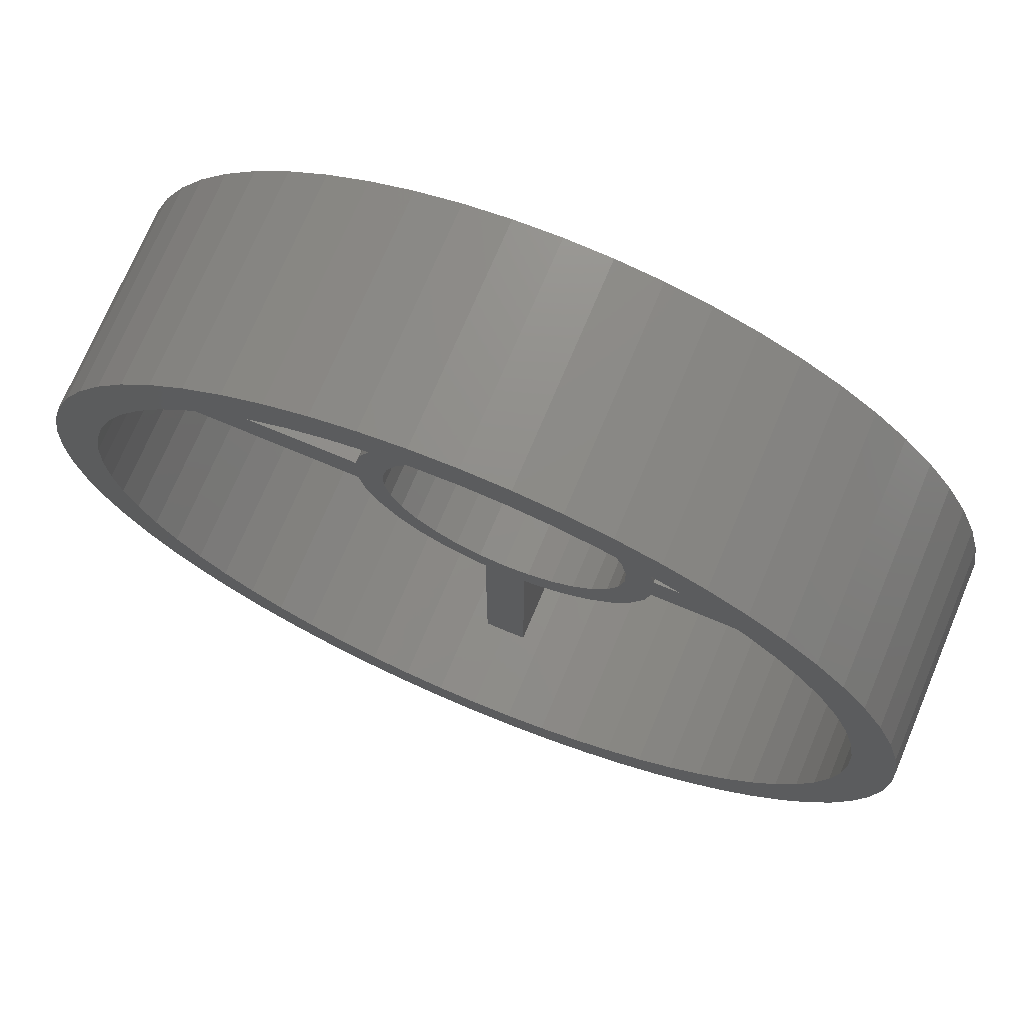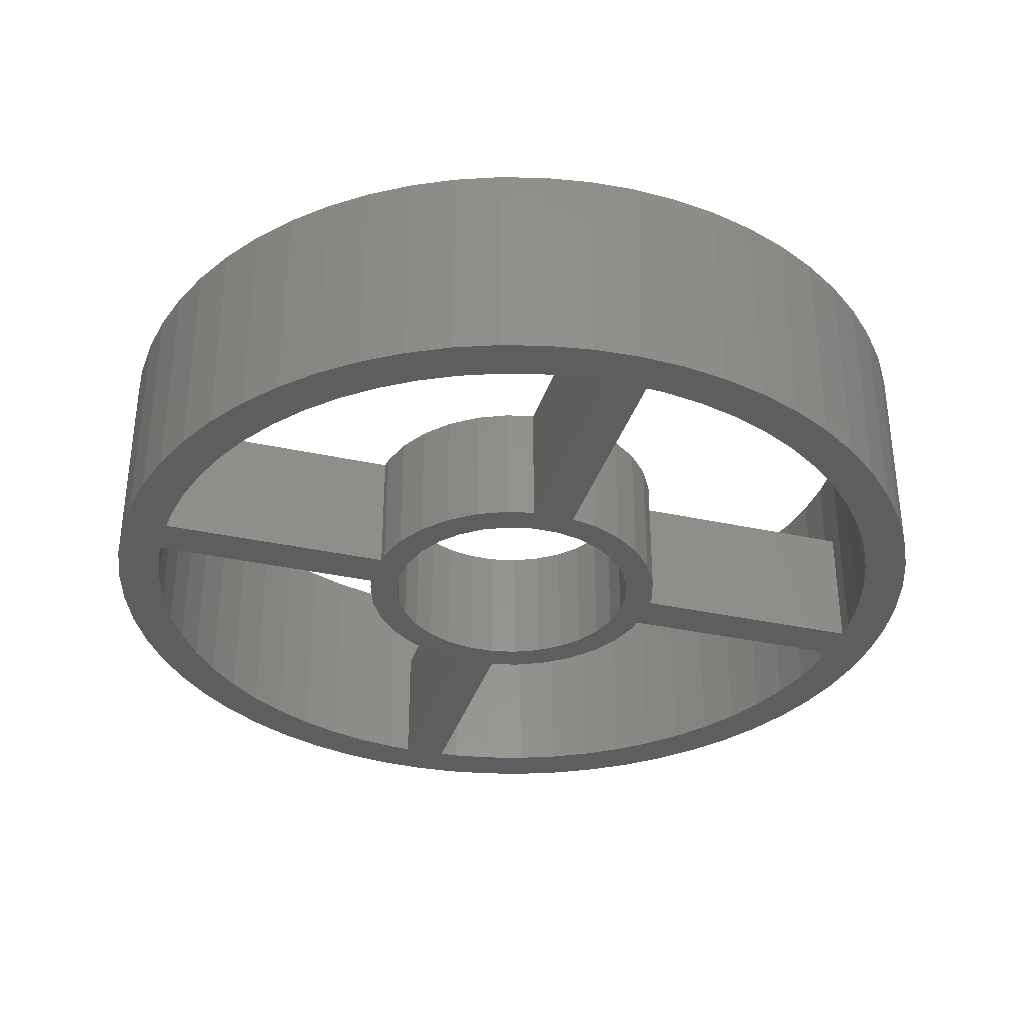
<metadata>
{"format":"stl","ext":"stl","renderer":"f3d","projection":"perspective","resolution":1024,"background":"white","views":[{"elev":72.6,"azim":22.8,"up":"+Y"},{"elev":-34.7,"azim":73.6,"up":"+Z"}]}
</metadata>
<code>
# stl→obj: 404 verts, 824 faces
v 1 -26.95 0
v 1.882 -26.9 0
v 1 -28 0
v 0 -29 0
v 2.091 -28.89 0
v -1 -15.5 5.882
v 1 -15.5 5.882
v -0.042 -14.9 5.882
v -2.091 -28.89 0
v -1 -28 0
v 6.18 -28.02 10
v 3.743 -26.61 10
v 4.158 -28.56 10
v 1.882 -26.9 10
v 2.091 -28.89 10
v 6.891 -11.24 5.882
v 6.5 -10 5.882
v 5.596 -10.82 5.882
v 5.854 -9.616 5.882
v 5.854 -8.384 5.882
v 19 -10 0
v 19.89 -11.09 0
v 17.9 -10.88 0
v 0 -29 10
v 7.156 -10 0
v 6.891 -11.24 0
v 6.5 -10 0
v -6.975 -6.76 0
v -7.24 -8 0
v -7.24 -8 5.882
v -6.975 -6.76 5.882
v 4.158 -28.56 0
v 6.18 -28.02 0
v -17.95 -8 0
v -17.95 -8 5.882
v 19.02 -2.82 0
v 19.56 -4.842 0
v 17.61 -5.257 0
v 17.12 -3.437 0
v 17.9 -7.118 0
v 17.95 -8 0
v 19 -8 0
v -4.158 -28.56 0
v -4.158 -28.56 10
v -6.18 -28.02 10
v -6.18 -28.02 0
v 7.156 -8 0
v 6.5 -8 0
v 6.891 -6.76 0
v -2.091 -28.89 10
v 17.95 -10 0
v -1.275 -14.77 5.882
v -3.007 -15.62 5.882
v 1.191 -14.77 5.882
v 1.474 -16.09 5.882
v 2.369 -14.39 5.882
v 19.89 -6.909 0
v 20 -9 0
v 19.56 -13.16 0
v 19.02 -15.18 0
v 17.61 -12.74 0
v 0 9.003 5.882
v 0 9.003 10
v -1 8.95 5.882
v -1.882 8.904 10
v 19.02 -2.82 10
v 17.61 -5.257 10
v 19.56 -4.842 10
v 17.9 -7.118 10
v 19.89 -6.909 10
v 20 -9 10
v 19.89 -11.09 10
v 17.9 -10.88 10
v 18 -9 10
v -5.938 -8.384 5.882
v -6.5 -8 5.882
v -5.938 -9.616 5.882
v -6.5 -10 5.882
v -6.975 -11.24 5.882
v -5.68 -10.82 5.882
v 6.271 -5.375 5.882
v 6.271 -5.375 0
v 19.56 -13.16 10
v 19.02 -15.18 10
v 16.18 -20.76 0
v 14.86 -22.38 0
v 14.56 -19.58 0
v 13.38 -21.05 0
v 5.375 -4.149 0
v 5.375 -4.149 5.882
v 12.05 -22.38 0
v 13.38 -23.86 0
v 10.58 -23.56 0
v 11.76 -25.18 0
v 4.243 -3.135 0
v 4.243 -3.135 5.882
v 9.001 -24.59 0
v 10 -26.32 0
v 8.135 -27.27 0
v 7.322 -25.45 0
v 2.923 -2.377 5.882
v 5.563 -26.12 0
v 3.743 -26.61 0
v -4.327 -3.135 0
v -4.327 -3.135 5.882
v -3.007 -2.377 0
v -3.007 -2.377 5.882
v -5.459 -4.149 5.882
v -5.459 -4.149 0
v 17.95 -10 5.882
v -6.355 -5.375 5.882
v -6.355 -5.375 0
v 17.12 -14.56 0
v 17.12 -14.56 10
v -5.68 -7.178 0
v -5.68 -7.178 5.882
v 7.156 -10 5.882
v -5.176 -6.052 0
v -5.176 -6.052 5.882
v -4.447 -5.055 0
v -4.447 -5.055 5.882
v 1 10 0
v 0 11 0
v 2.091 10.89 0
v -1 -2.5 5.882
v -1 -1.85 5.882
v -1.558 -1.908 5.882
v -2.453 -3.614 5.882
v -2.091 10.89 0
v -1 10 0
v -1.882 8.904 0
v -4.158 10.56 0
v -3.526 -4.23 0
v -3.526 -4.23 5.882
v 0 11 10
v 2.091 10.89 10
v 1.882 8.904 10
v -2.453 -3.614 0
v -6.18 10.02 10
v -3.743 8.609 10
v -4.158 10.56 10
v -8.135 9.271 10
v -7.322 7.446 10
v -2.091 10.89 10
v -1.275 -3.233 0
v -1.275 -3.233 5.882
v 17.95 -8 5.882
v 7.156 -8 5.882
v 6.891 -6.76 5.882
v -0.042 -3.104 0
v -0.042 -3.104 5.882
v 6.18 10.02 0
v 4.158 10.56 0
v 4.158 10.56 10
v 6.18 10.02 10
v 1 -16.14 0
v 1 -15.5 0
v 1.474 -16.09 0
v 2.923 -15.62 0
v 1.191 -3.233 0
v 1.191 -3.233 5.882
v -1 -26.95 0
v -1 -16.15 0
v -1 -15.5 0
v 2.369 -3.614 0
v 2.369 -3.614 5.882
v 3.442 -4.23 0
v 3.442 -4.23 5.882
v -19.89 -11.09 0
v -20 -9 0
v -19 -10 0
v -19 -8 0
v -19.89 -6.909 0
v -17.61 -5.257 0
v -17.9 -7.118 0
v -19.56 -4.842 0
v -17.9 -10.88 0
v -19.56 -13.16 0
v 4.363 -5.055 0
v 4.363 -5.055 5.882
v -19.56 -4.842 10
v -19.89 -6.909 10
v -17.9 -7.118 10
v -20 -9 10
v -19.02 -15.18 10
v -17.61 -12.74 10
v -19.56 -13.16 10
v -18 -9 10
v -19.89 -11.09 10
v -17.9 -10.88 10
v 5.092 -6.052 0
v 5.092 -6.052 5.882
v -6.18 10.02 0
v -19.02 -2.82 0
v -19.02 -2.82 10
v 5.596 -7.178 0
v 5.596 -7.178 5.882
v 9.001 -24.59 10
v 7.322 -25.45 10
v 5.563 -26.12 10
v -17.32 -19 0
v -16.18 -20.76 0
v -16.18 -20.76 10
v -17.32 -19 10
v -19.02 -15.18 0
v -14.86 -22.38 0
v 4.243 -14.87 5.882
v 4.243 -14.87 0
v 5.375 -13.85 0
v 5.375 -13.85 5.882
v 1 -1.859 5.882
v 1 -2.5 5.882
v 1.474 -1.908 5.882
v 6.271 -12.62 0
v 0 -27 5.882
v 0 -27 10
v 1 -26.95 5.882
v 6.271 -12.62 5.882
v -6.355 -12.62 5.882
v -6.975 -11.24 0
v -6.355 -12.62 0
v 1 8.95 5.882
v -5.459 -13.85 0
v -5.459 -13.85 5.882
v -1 -2.5 0
v 1 -2.5 0
v 2.923 -2.377 0
v -4.327 -14.87 0
v -4.327 -14.87 5.882
v -18.27 -0.865 0
v -17.32 1 0
v -15.59 0.001 0
v -16.18 2.756 0
v -3.007 -15.62 0
v -13.38 3.046 0
v -14.56 1.582 0
v -14.86 4.383 0
v -1.275 -14.77 0
v -0.042 -14.9 0
v -13.38 5.863 0
v -12.05 4.378 0
v -17.61 -5.257 10
v -17.12 -3.437 10
v -2.453 -14.39 0
v -2.453 -14.39 5.882
v -10.58 5.564 0
v -11.76 7.18 0
v -3.526 -13.77 0
v -3.526 -13.77 5.882
v -9.001 6.591 0
v -10 8.321 0
v -8.135 9.271 0
v -4.447 -12.95 0
v -4.447 -12.95 5.882
v -18.27 -0.865 10
v -14.56 -19.58 0
v -14.56 -19.58 10
v -13.38 -21.05 0
v -5.176 -11.95 0
v -5.176 -11.95 5.882
v -18.27 -17.14 0
v -15.59 -18 0
v -5.68 -10.82 0
v -3.743 8.609 0
v -5.563 8.121 0
v -5.938 -9.616 0
v -8.135 -27.27 0
v -18 -9 5.882
v -17.95 -10 5.882
v -5.938 -8.384 0
v -1.882 -26.9 0
v -1 -26.95 5.882
v -16.45 -1.678 0
v 5.854 -8.384 0
v -7.322 7.446 0
v 5.596 -10.82 0
v 5.854 -9.616 0
v -7.322 -25.45 0
v -5.563 -26.12 10
v -5.563 -26.12 0
v 5.092 -11.95 0
v 5.092 -11.95 5.882
v -7.24 -10 5.882
v -1 8.95 0
v -1.558 -16.09 0
v -1.558 -16.09 5.882
v 4.363 -12.95 0
v 4.363 -12.95 5.882
v -1 -16.15 5.882
v -1 -1.85 0
v -1.558 -1.908 0
v 3.442 -13.77 0
v 3.442 -13.77 5.882
v 2.369 -14.39 0
v 1.191 -14.77 0
v 9.001 6.591 0
v 7.322 7.446 0
v 8.135 9.271 0
v 11.76 7.18 0
v 13.38 5.863 0
v 10.58 5.564 0
v 12.05 4.378 0
v 13.38 3.046 0
v -17.61 -12.74 0
v -17.95 -10 0
v -7.24 -10 0
v -6.5 -10 0
v 14.86 4.383 0
v 10 -26.32 10
v 8.135 -27.27 10
v -16.45 -1.678 10
v -17.12 -3.437 0
v 17.12 -3.437 10
v -16.45 -16.32 0
v -16.45 -16.32 10
v -6.5 -8 0
v -5.563 8.121 10
v -17.12 -14.56 0
v -17.12 -14.56 10
v 17.61 -12.74 10
v -18.27 -17.14 10
v -14.86 -22.38 10
v 18.27 -0.865 0
v 16.45 -1.678 10
v 11.76 -25.18 10
v 13.38 -23.86 10
v 18 -9 5.882
v 14.86 -22.38 10
v 16.18 -20.76 10
v 6.5 -8 5.882
v 17.32 -19 0
v 17.32 -19 10
v 8.135 9.271 10
v 10 8.321 0
v 18.27 -17.14 0
v -13.38 -23.86 10
v -13.38 -23.86 0
v 9.001 6.591 10
v -11.76 -25.18 0
v -11.76 -25.18 10
v 5.563 8.121 10
v 3.743 8.609 10
v 12.05 4.378 10
v -10 -26.32 0
v -10 -26.32 10
v 7.322 7.446 10
v -8.135 -27.27 10
v 14.56 1.582 0
v 14.56 1.582 10
v 13.38 3.046 10
v 13.38 5.863 10
v 10.58 5.564 10
v 15.59 0.001 0
v 14.86 4.383 10
v 10 8.321 10
v 15.59 0.001 10
v 16.18 2.756 10
v 11.76 7.18 10
v -1.882 -26.9 10
v 18.27 -0.865 10
v 18.27 -17.14 10
v 17.32 1 0
v 17.32 1 10
v 16.45 -1.678 0
v 15.59 -18 10
v 16.45 -16.32 10
v 15.59 -18 0
v 14.56 -19.58 10
v -14.56 1.582 10
v -16.18 2.756 10
v -15.59 0.001 10
v -13.38 3.046 10
v -14.86 4.383 10
v 13.38 -21.05 10
v 1.882 8.904 0
v 1 8.95 0
v -12.05 4.378 10
v -13.38 5.863 10
v 12.05 -22.38 10
v 5.563 8.121 0
v 3.743 8.609 0
v -10.58 5.564 10
v 10.58 -23.56 10
v -9.001 6.591 10
v -11.76 7.18 10
v 1.474 -1.908 0
v 1 -1.859 0
v -10 8.321 10
v 1 -16.14 5.882
v 2.923 -15.62 5.882
v -17.32 1 10
v -3.743 -26.61 0
v -3.743 -26.61 10
v 16.18 2.756 0
v -7.322 -25.45 10
v -9.001 -24.59 0
v -9.001 -24.59 10
v -10.58 -23.56 0
v -10.58 -23.56 10
v -12.05 -22.38 0
v -12.05 -22.38 10
v -13.38 -21.05 10
v -15.59 -18 10
v 16.45 -16.32 0
f 1 2 3
f 4 3 5
f 5 3 2
f 6 7 8
f 9 10 4
f 3 4 10
f 11 12 13
f 13 14 15
f 16 17 18
f 19 18 17
f 20 19 17
f 21 22 23
f 15 14 24
f 25 26 27
f 28 29 30
f 28 30 31
f 24 4 5
f 24 5 15
f 5 32 13
f 5 13 15
f 32 33 11
f 32 11 13
f 34 35 29
f 30 29 35
f 36 37 38
f 39 36 38
f 38 37 40
f 41 40 42
f 43 44 45
f 43 45 46
f 47 48 49
f 9 50 44
f 9 44 43
f 4 24 50
f 4 50 9
f 27 47 25
f 51 25 47
f 48 47 27
f 47 41 51
f 21 51 41
f 21 41 42
f 6 52 53
f 54 8 7
f 7 55 56
f 57 58 42
f 21 42 58
f 22 21 58
f 59 23 22
f 60 61 59
f 42 40 57
f 37 57 40
f 62 63 64
f 65 64 63
f 66 67 68
f 68 69 70
f 70 69 71
f 72 71 73
f 74 73 71
f 75 76 77
f 76 78 77
f 78 79 80
f 81 49 82
f 60 59 83
f 60 83 84
f 85 86 87
f 88 87 86
f 59 22 72
f 59 72 83
f 22 58 71
f 22 71 72
f 82 89 90
f 82 90 81
f 91 88 86
f 86 92 91
f 57 70 71
f 57 71 58
f 37 68 70
f 37 70 57
f 93 91 92
f 92 94 93
f 36 66 68
f 36 68 37
f 89 95 96
f 89 96 90
f 97 93 94
f 94 98 97
f 98 99 97
f 100 97 99
f 96 95 101
f 99 33 100
f 102 100 33
f 103 102 33
f 33 32 103
f 104 105 106
f 107 106 105
f 108 105 109
f 104 109 105
f 23 73 110
f 23 110 51
f 111 108 112
f 109 112 108
f 73 23 61
f 113 114 61
f 112 28 31
f 112 31 111
f 115 116 75
f 26 25 117
f 26 117 16
f 118 119 116
f 118 116 115
f 51 110 25
f 117 25 110
f 120 121 119
f 120 119 118
f 122 123 124
f 125 126 127
f 107 128 127
f 129 123 130
f 122 130 123
f 130 131 129
f 129 131 132
f 133 134 121
f 133 121 120
f 135 63 136
f 63 137 136
f 2 103 32
f 32 5 2
f 67 39 38
f 138 128 134
f 138 134 133
f 40 67 38
f 139 140 141
f 142 143 139
f 141 65 144
f 145 146 128
f 145 128 138
f 41 147 40
f 148 47 49
f 148 49 149
f 150 151 146
f 150 146 145
f 152 153 154
f 152 154 155
f 156 157 158
f 159 158 157
f 49 81 149
f 153 124 136
f 153 136 154
f 160 161 151
f 160 151 150
f 147 41 47
f 124 123 135
f 124 135 136
f 147 47 148
f 3 162 1
f 162 163 1
f 10 162 3
f 156 1 163
f 163 164 156
f 157 156 164
f 165 166 161
f 165 161 160
f 167 168 166
f 167 166 165
f 169 170 171
f 172 171 170
f 173 172 170
f 174 175 176
f 171 177 169
f 169 177 178
f 179 180 168
f 179 168 167
f 123 129 144
f 123 144 135
f 181 182 183
f 182 184 183
f 185 186 187
f 188 183 184
f 189 190 184
f 187 190 189
f 129 132 141
f 129 141 144
f 191 192 180
f 191 180 179
f 132 193 139
f 132 139 141
f 194 176 181
f 194 181 195
f 196 197 192
f 196 192 191
f 198 100 199
f 176 173 182
f 176 182 181
f 173 170 184
f 173 184 182
f 184 170 169
f 184 169 189
f 199 100 200
f 201 202 203
f 201 203 204
f 169 178 187
f 169 187 189
f 178 205 185
f 178 185 187
f 202 206 203
f 207 159 208
f 207 209 210
f 211 212 213
f 101 213 212
f 208 209 207
f 190 187 186
f 209 214 210
f 215 216 217
f 14 217 216
f 112 109 118
f 218 210 214
f 109 104 120
f 120 118 109
f 126 211 64
f 104 106 133
f 133 120 104
f 214 26 16
f 214 16 218
f 145 138 106
f 138 133 106
f 219 220 221
f 222 62 211
f 62 64 211
f 212 211 125
f 219 223 224
f 225 226 150
f 226 227 160
f 125 211 126
f 221 223 219
f 228 229 223
f 165 227 167
f 223 229 224
f 230 231 232
f 231 233 232
f 234 53 228
f 235 236 237
f 233 237 236
f 236 232 233
f 238 52 8
f 238 8 239
f 237 240 235
f 241 235 240
f 242 243 195
f 244 245 52
f 244 52 238
f 246 241 240
f 240 247 246
f 179 167 95
f 95 89 179
f 191 179 89
f 248 249 245
f 248 245 244
f 250 246 247
f 247 251 250
f 251 252 250
f 253 254 249
f 253 249 248
f 195 181 242
f 183 242 181
f 255 230 195
f 256 257 258
f 259 260 254
f 259 254 253
f 261 185 205
f 257 256 262
f 263 80 260
f 263 260 259
f 264 265 193
f 80 263 266
f 80 266 77
f 46 45 267
f 268 188 269
f 190 269 188
f 115 75 270
f 271 272 162
f 232 273 230
f 194 230 273
f 188 268 35
f 188 35 183
f 274 20 196
f 197 196 20
f 275 250 252
f 276 18 19
f 276 19 277
f 265 275 193
f 252 193 275
f 278 279 280
f 281 282 18
f 281 18 276
f 229 228 53
f 78 283 79
f 219 80 79
f 264 132 131
f 284 131 130
f 193 132 264
f 285 286 53
f 285 53 234
f 287 288 282
f 287 282 281
f 163 289 286
f 163 286 285
f 290 225 291
f 106 291 225
f 30 76 31
f 272 289 162
f 292 293 288
f 292 288 287
f 294 56 293
f 294 293 292
f 268 283 35
f 30 35 283
f 269 283 268
f 76 30 283
f 78 76 283
f 163 162 289
f 295 54 56
f 295 56 294
f 296 297 298
f 54 295 239
f 54 239 8
f 299 300 301
f 302 301 300
f 303 302 300
f 304 178 177
f 305 177 171
f 20 274 277
f 20 277 19
f 306 307 220
f 300 308 303
f 98 309 99
f 310 99 309
f 270 75 77
f 270 77 266
f 172 173 175
f 311 243 273
f 273 312 194
f 69 68 67
f 313 67 66
f 83 72 73
f 312 174 194
f 173 176 175
f 34 172 175
f 194 174 176
f 262 314 315
f 316 29 28
f 143 275 317
f 265 317 275
f 315 314 318
f 318 319 315
f 114 84 320
f 264 140 317
f 264 317 265
f 321 185 261
f 172 34 305
f 171 172 305
f 306 305 34
f 34 29 306
f 307 306 29
f 307 29 316
f 140 264 65
f 131 65 264
f 65 131 64
f 284 64 131
f 261 201 204
f 261 204 321
f 74 71 69
f 73 320 83
f 84 83 320
f 126 290 291
f 126 291 127
f 319 318 186
f 304 186 318
f 291 106 107
f 291 107 127
f 177 190 186
f 177 186 304
f 203 206 322
f 36 323 66
f 190 177 269
f 305 269 177
f 283 306 220
f 283 220 79
f 324 39 313
f 126 64 284
f 98 94 309
f 325 309 94
f 219 79 220
f 313 39 67
f 126 284 290
f 269 305 306
f 40 69 67
f 326 325 92
f 269 306 283
f 69 40 147
f 327 74 147
f 69 147 74
f 94 92 325
f 89 82 191
f 196 191 82
f 74 327 110
f 74 110 73
f 73 61 320
f 194 195 230
f 92 86 326
f 328 326 86
f 320 61 114
f 175 183 35
f 175 35 34
f 183 175 242
f 174 242 175
f 242 174 243
f 312 243 174
f 117 17 16
f 328 86 329
f 85 329 86
f 312 273 243
f 330 148 149
f 81 197 149
f 331 332 329
f 150 145 225
f 106 225 145
f 160 150 226
f 165 160 227
f 331 329 85
f 298 333 334
f 110 327 117
f 327 147 117
f 147 148 117
f 148 17 117
f 330 17 148
f 23 51 21
f 274 196 48
f 27 274 48
f 335 332 331
f 61 23 59
f 336 322 337
f 206 337 322
f 316 28 115
f 28 112 115
f 118 115 112
f 296 338 297
f 337 339 340
f 337 340 336
f 338 296 301
f 341 155 342
f 137 342 154
f 302 343 301
f 164 234 238
f 340 344 345
f 339 344 340
f 244 234 248
f 343 302 303
f 333 155 346
f 345 267 347
f 344 267 345
f 338 333 346
f 248 228 253
f 348 349 303
f 350 351 343
f 343 351 352
f 45 347 267
f 259 253 223
f 223 253 228
f 349 348 353
f 349 354 350
f 333 338 355
f 263 259 221
f 223 221 259
f 356 357 349
f 355 338 358
f 271 359 272
f 359 216 272
f 215 272 216
f 360 66 323
f 115 270 316
f 335 361 332
f 323 362 363
f 351 350 354
f 358 352 351
f 354 349 357
f 82 49 196
f 363 360 323
f 353 364 356
f 324 356 364
f 154 136 137
f 341 346 155
f 352 358 338
f 154 342 155
f 365 366 367
f 364 39 324
f 367 87 365
f 368 365 87
f 369 370 371
f 209 208 287
f 372 373 369
f 374 368 87
f 374 87 88
f 375 222 376
f 292 287 208
f 208 159 292
f 377 378 372
f 91 379 374
f 91 374 88
f 294 292 159
f 295 294 159
f 380 341 381
f 382 378 377
f 311 371 255
f 379 91 383
f 93 383 91
f 297 341 380
f 384 385 382
f 287 281 209
f 276 214 281
f 277 27 276
f 274 27 277
f 49 48 196
f 27 26 276
f 214 276 26
f 209 281 214
f 97 198 383
f 97 383 93
f 101 95 227
f 143 142 384
f 378 373 372
f 370 369 373
f 227 386 213
f 227 213 101
f 317 139 143
f 198 97 100
f 157 164 239
f 239 295 157
f 159 157 295
f 238 239 164
f 244 238 234
f 228 248 234
f 386 387 211
f 386 211 213
f 140 139 317
f 378 382 385
f 102 200 100
f 316 270 266
f 221 220 263
f 266 263 307
f 307 263 220
f 316 266 307
f 65 141 140
f 385 384 388
f 211 376 222
f 63 144 65
f 388 384 142
f 200 102 12
f 103 12 102
f 211 387 376
f 75 116 76
f 135 144 63
f 2 14 12
f 2 12 103
f 324 360 356
f 313 66 324
f 1 217 2
f 14 2 217
f 114 366 84
f 84 361 60
f 357 356 363
f 134 105 121
f 121 108 119
f 368 329 365
f 389 156 158
f 389 158 55
f 158 159 390
f 158 390 55
f 128 107 134
f 360 324 66
f 374 328 368
f 207 390 159
f 363 356 360
f 125 127 146
f 111 119 108
f 379 326 374
f 365 361 366
f 217 156 389
f 212 125 151
f 108 121 105
f 383 326 379
f 329 332 365
f 370 391 371
f 391 255 371
f 255 195 311
f 156 217 1
f 243 311 195
f 198 325 383
f 359 271 392
f 359 392 393
f 329 368 328
f 199 310 198
f 328 374 326
f 280 279 392
f 393 392 279
f 362 394 357
f 362 357 363
f 180 96 168
f 200 11 199
f 326 383 325
f 394 308 354
f 394 354 357
f 192 90 180
f 279 278 395
f 348 303 308
f 308 394 348
f 353 348 394
f 362 353 394
f 351 354 300
f 308 300 354
f 197 81 192
f 395 278 396
f 395 396 397
f 301 296 299
f 334 299 296
f 298 334 296
f 358 351 299
f 300 299 351
f 398 399 396
f 397 396 399
f 20 330 197
f 96 180 90
f 355 299 334
f 399 398 400
f 399 400 401
f 362 323 353
f 355 358 299
f 101 212 161
f 168 101 166
f 161 166 101
f 96 101 168
f 151 161 212
f 146 151 125
f 128 146 127
f 105 134 107
f 364 353 323
f 258 402 400
f 401 400 402
f 334 333 355
f 323 36 364
f 17 330 20
f 149 197 330
f 90 192 81
f 402 258 257
f 39 364 36
f 333 152 155
f 298 152 333
f 257 262 403
f 119 111 116
f 31 116 111
f 76 116 31
f 376 122 375
f 381 375 153
f 375 137 222
f 137 63 222
f 62 222 63
f 403 262 315
f 153 152 381
f 380 381 152
f 381 342 375
f 137 375 342
f 245 53 52
f 8 52 6
f 289 6 286
f 53 286 6
f 249 53 245
f 342 381 341
f 152 298 297
f 7 389 55
f 390 56 55
f 207 293 390
f 254 229 249
f 341 297 346
f 12 11 200
f 309 325 198
f 260 224 254
f 229 53 249
f 6 289 389
f 6 389 7
f 346 297 338
f 14 13 12
f 309 198 310
f 80 219 260
f 216 24 14
f 389 289 217
f 338 301 352
f 77 78 80
f 219 224 260
f 229 254 224
f 332 361 365
f 84 366 361
f 352 301 343
f 272 215 289
f 310 199 11
f 343 303 350
f 215 217 289
f 350 303 349
f 319 185 315
f 282 218 18
f 349 353 356
f 186 185 319
f 288 210 282
f 218 16 18
f 318 314 205
f 321 204 403
f 188 184 190
f 293 207 288
f 321 315 185
f 205 178 304
f 304 318 205
f 56 390 293
f 218 282 210
f 252 142 139
f 54 7 56
f 207 210 288
f 279 395 45
f 393 44 359
f 278 280 46
f 393 279 45
f 396 278 267
f 46 267 278
f 347 45 395
f 344 339 396
f 397 347 395
f 398 396 339
f 339 337 398
f 400 398 337
f 402 322 401
f 401 336 399
f 370 373 233
f 258 400 337
f 337 206 258
f 257 322 402
f 347 397 345
f 370 233 391
f 403 203 257
f 345 397 340
f 231 391 233
f 256 258 206
f 206 202 256
f 262 256 202
f 262 202 201
f 314 262 261
f 205 314 261
f 201 261 262
f 311 232 371
f 267 344 396
f 315 321 403
f 203 322 257
f 322 336 401
f 340 399 336
f 236 369 232
f 371 232 369
f 369 236 372
f 271 162 10
f 372 241 377
f 359 24 216
f 50 24 359
f 45 44 393
f 399 340 397
f 50 359 44
f 271 43 392
f 377 241 382
f 203 403 204
f 43 46 392
f 280 392 46
f 335 60 361
f 114 113 366
f 113 404 366
f 404 367 366
f 10 9 271
f 43 271 9
f 310 11 99
f 33 99 11
f 164 163 285
f 164 285 234
f 60 404 113
f 297 380 152
f 122 124 375
f 153 375 124
f 331 367 335
f 404 335 367
f 60 335 404
f 227 226 386
f 95 167 227
f 387 386 226
f 61 60 113
f 225 290 387
f 226 225 387
f 376 387 290
f 290 284 376
f 122 376 284
f 130 122 284
f 139 193 252
f 331 85 367
f 87 367 85
f 251 388 252
f 142 252 388
f 385 388 247
f 251 247 388
f 240 378 247
f 247 378 385
f 373 378 237
f 240 237 378
f 373 237 233
f 230 255 391
f 231 230 391
f 311 273 232
f 235 372 236
f 372 235 241
f 246 382 241
f 382 246 384
f 250 384 246
f 275 143 384
f 275 384 250

</code>
